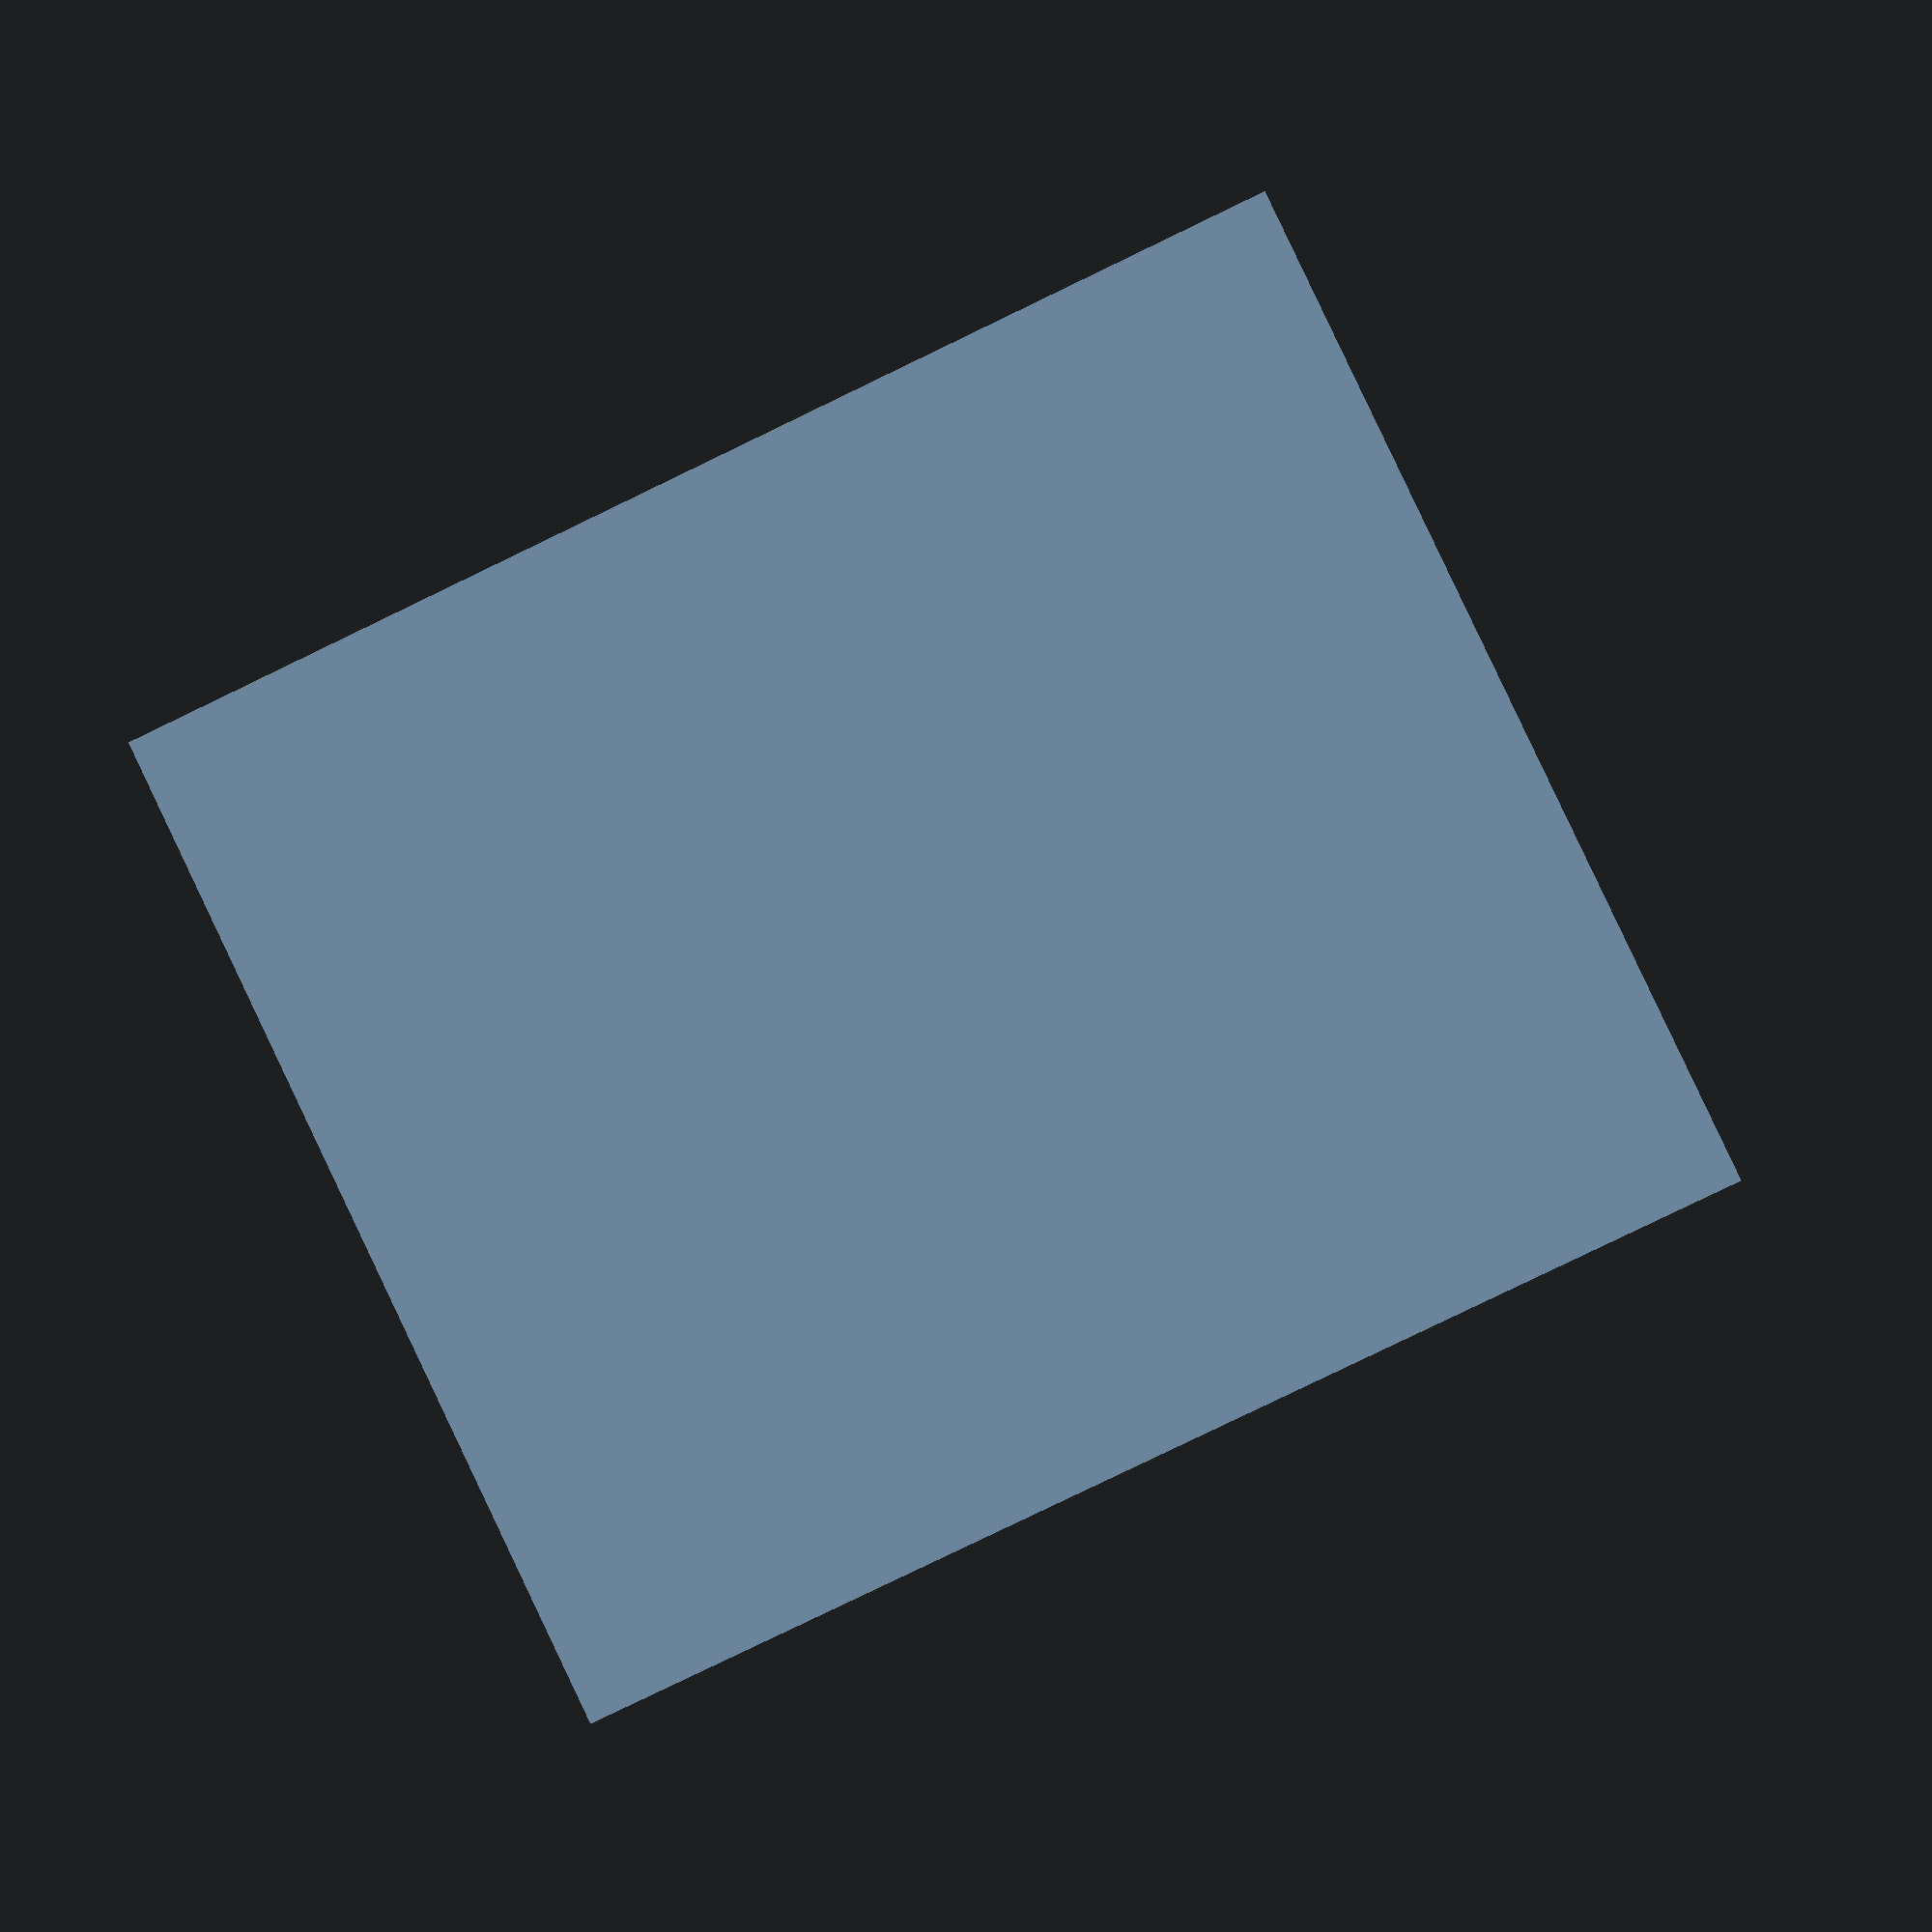
<openscad>
// Ese
//    2017/5/31 Yutaka Usui


d=50.0;
w=40.0;
height=45;

motorhole_d=17;   // motor biss distance


gear_d=16;        // gear shaft to motor shart distance

t=3;


// Base
difference() {
    translate([0,0,0]) {
      cube([d,w,t], center = true);
   }

    // shaft hole
	translate([   gear_d/2, 0,0]) { cylinder(10, 1.5, 1.5, center=true); }
    translate([  -gear_d/2, 0,0]) { cylinder(10, 5, 5, center=true); }
    
    // motor hole
	translate([  -gear_d/2,  motorhole_d/2,0]) { cylinder(10, 1.2, 1.2, center=true); }
	translate([  -gear_d/2, -(motorhole_d/2),0]) { cylinder(10, 1.2, 1.2, center=true); }
	
}

// 
translate([d/2-t/2, 0, height/2]) {
    cube([3,w,height], center = true);
}

//
translate([-d/2+t/2,0, height/2]) {
    cube([3,w,height], center = true);
}

translate([  0, w/2-t/2, 2]) {
    cube([d,t,4], center = true);
}

translate([  0, -w/2+t/2, 2]) {
    cube([d,t,4], center = true);
}


// main-shaft uke
translate([   gear_d/2 , 0, 3]) {
    difference() {
      cylinder(5, 3, 3, center=true);
      translate([0 , 0, -3]) {
        cylinder(5, 1.5, 1.5, center=true);
      }
    }
}




</openscad>
<views>
elev=263.7 azim=277.6 roll=244.3 proj=p view=solid
</views>
